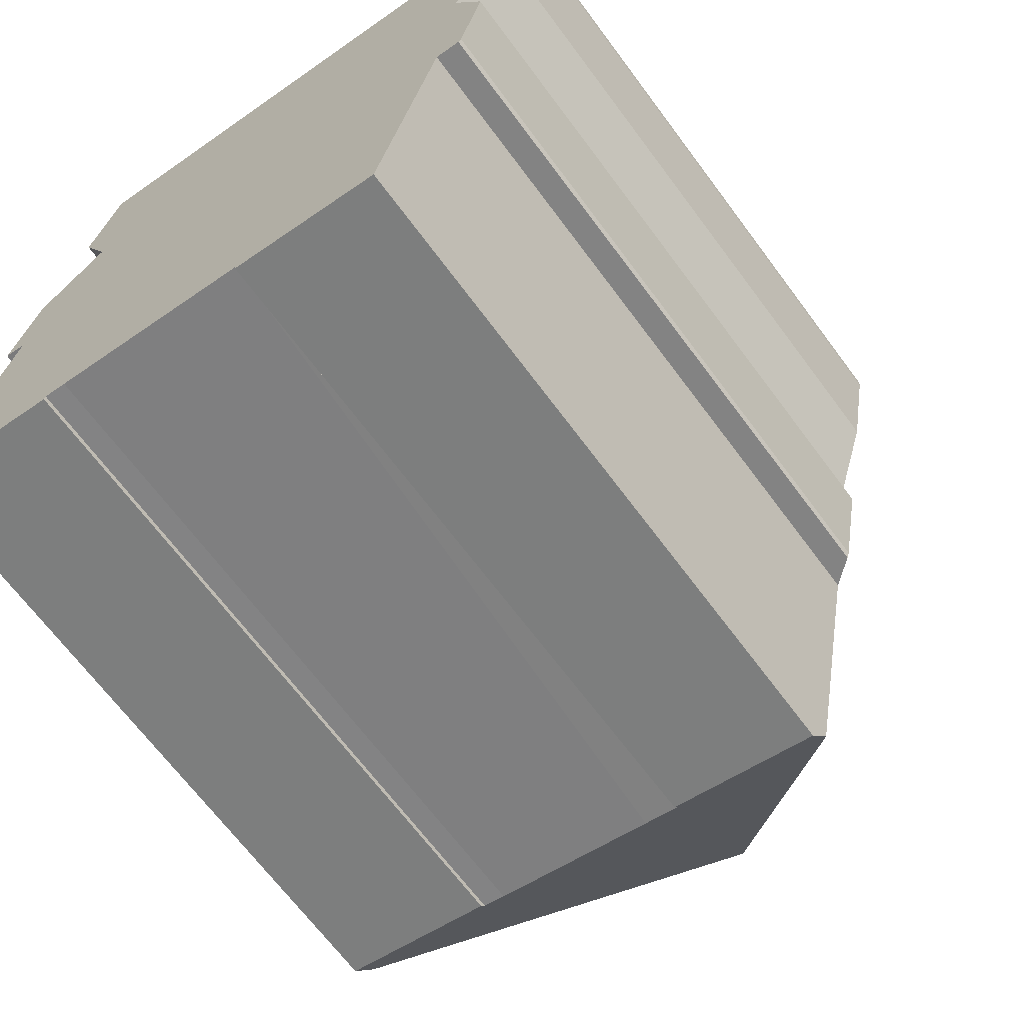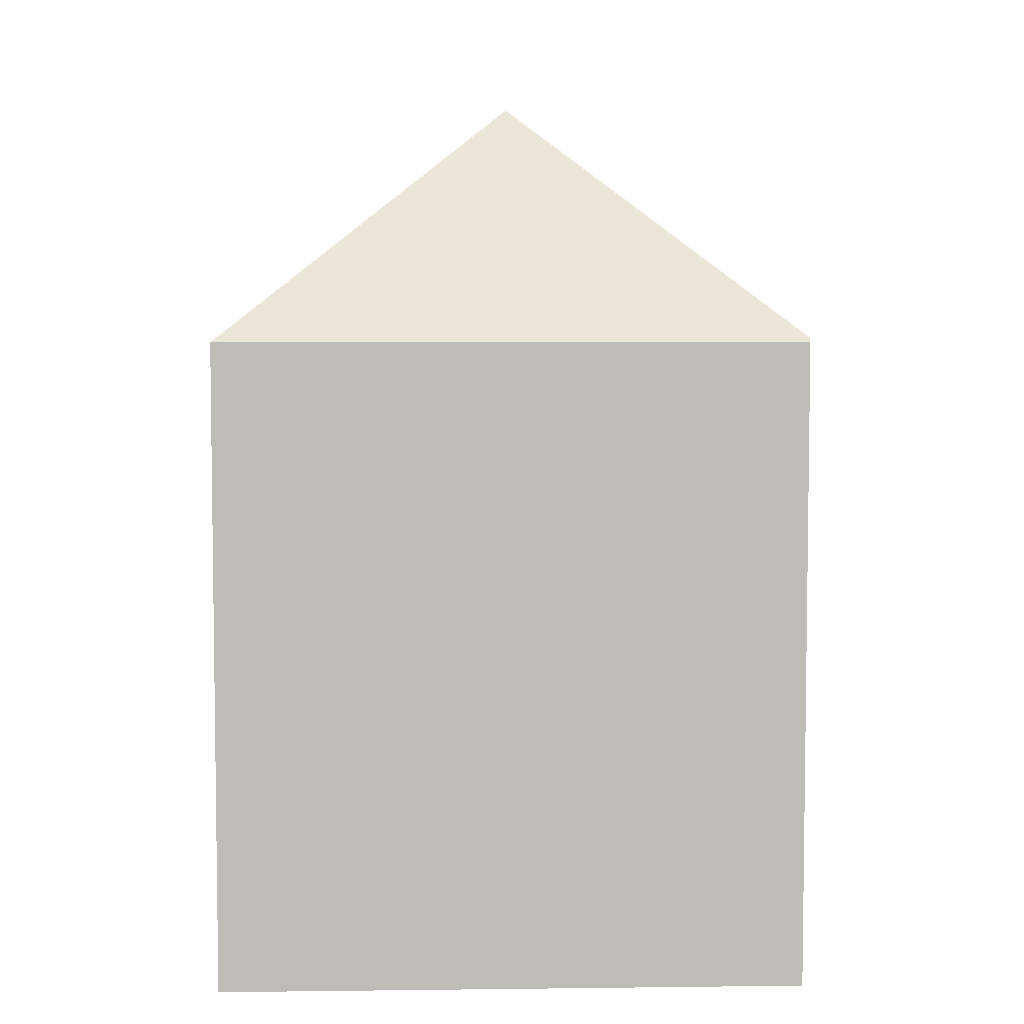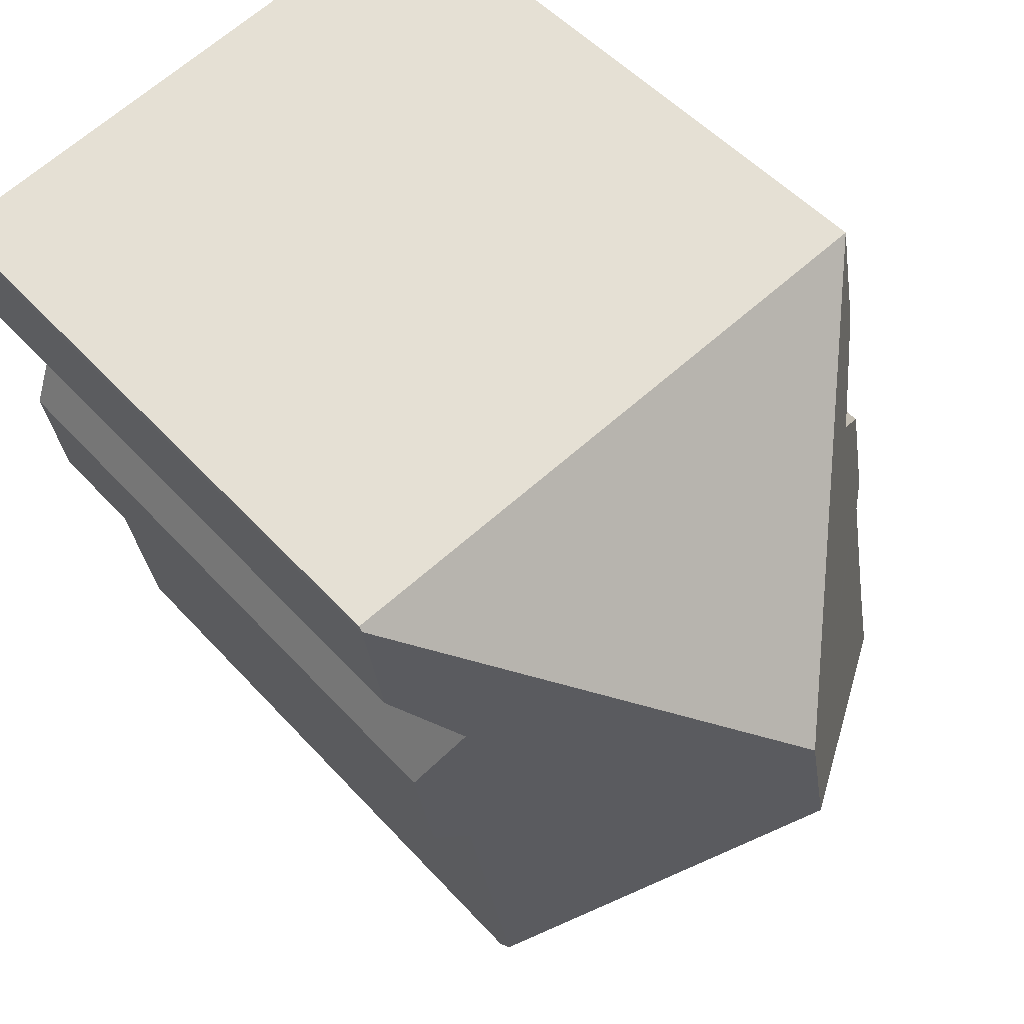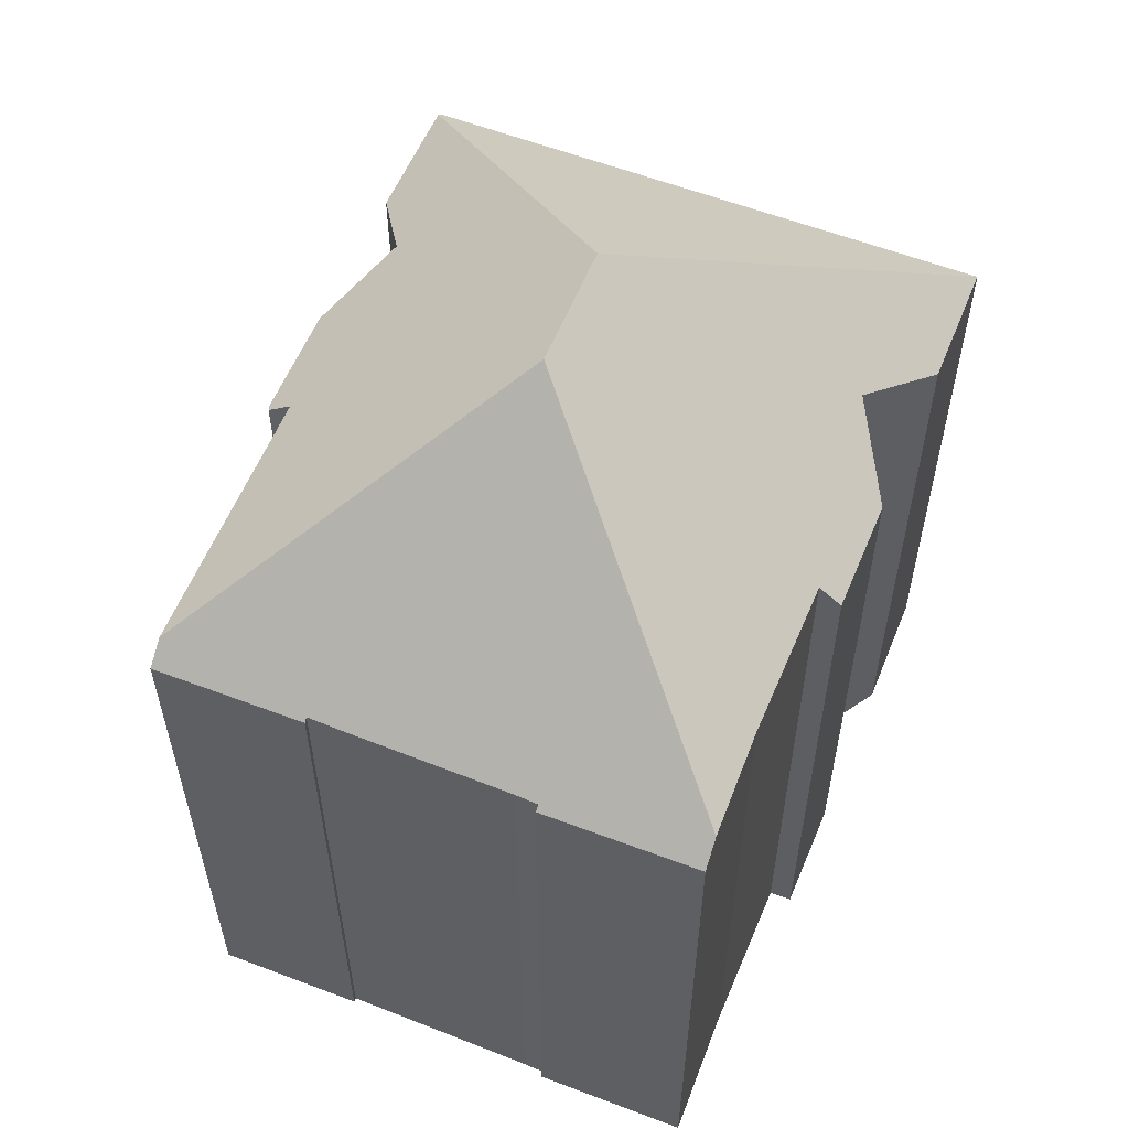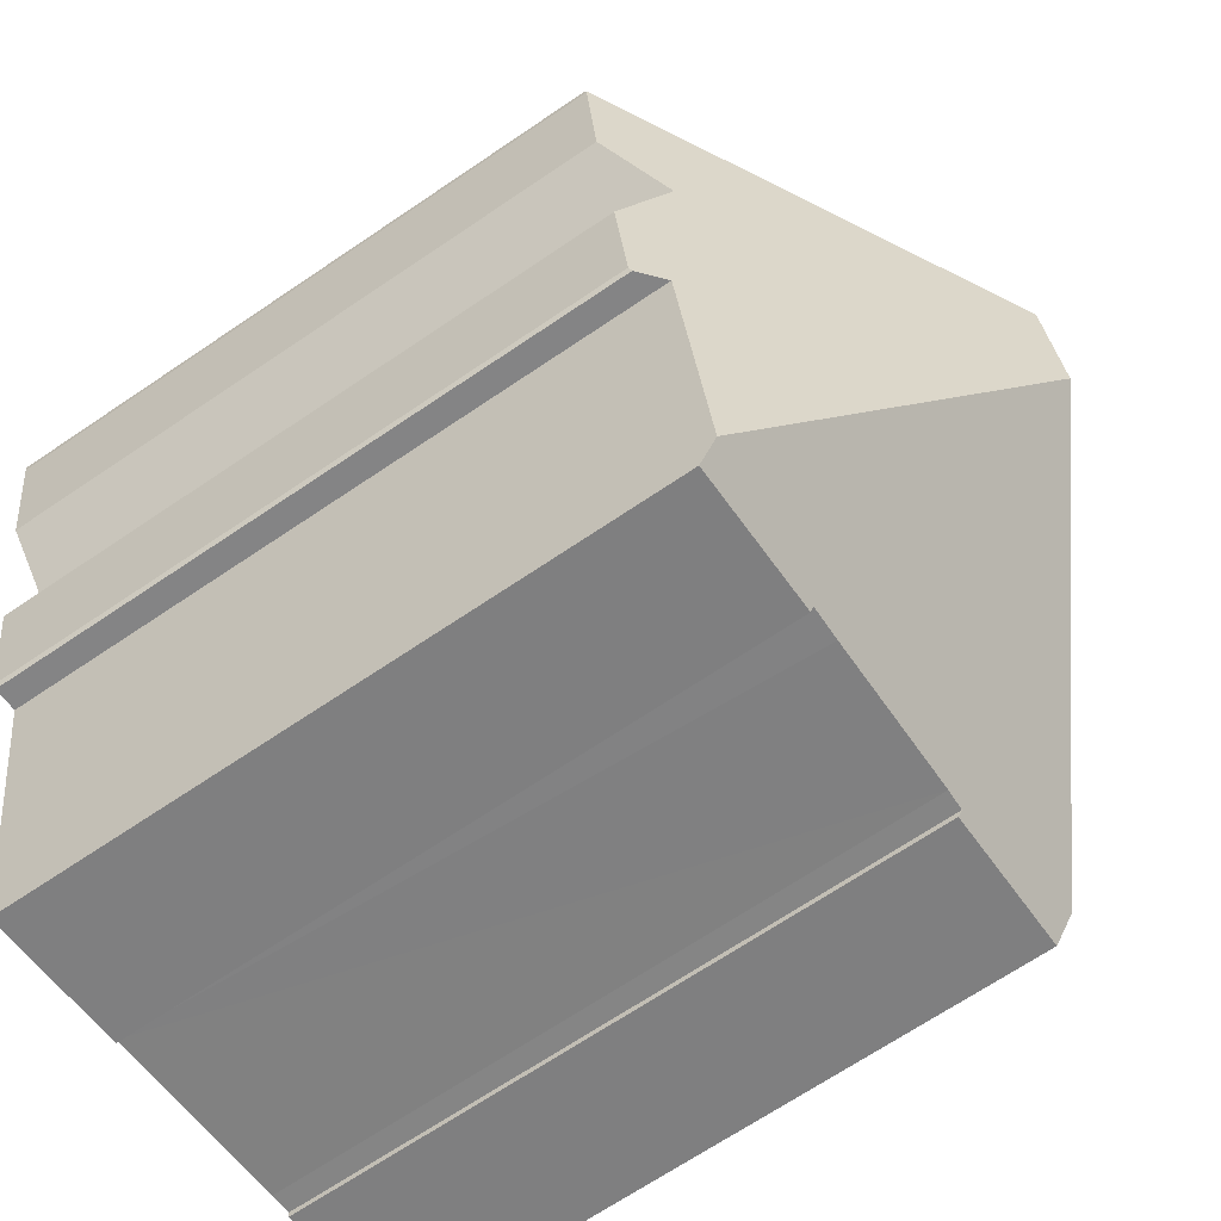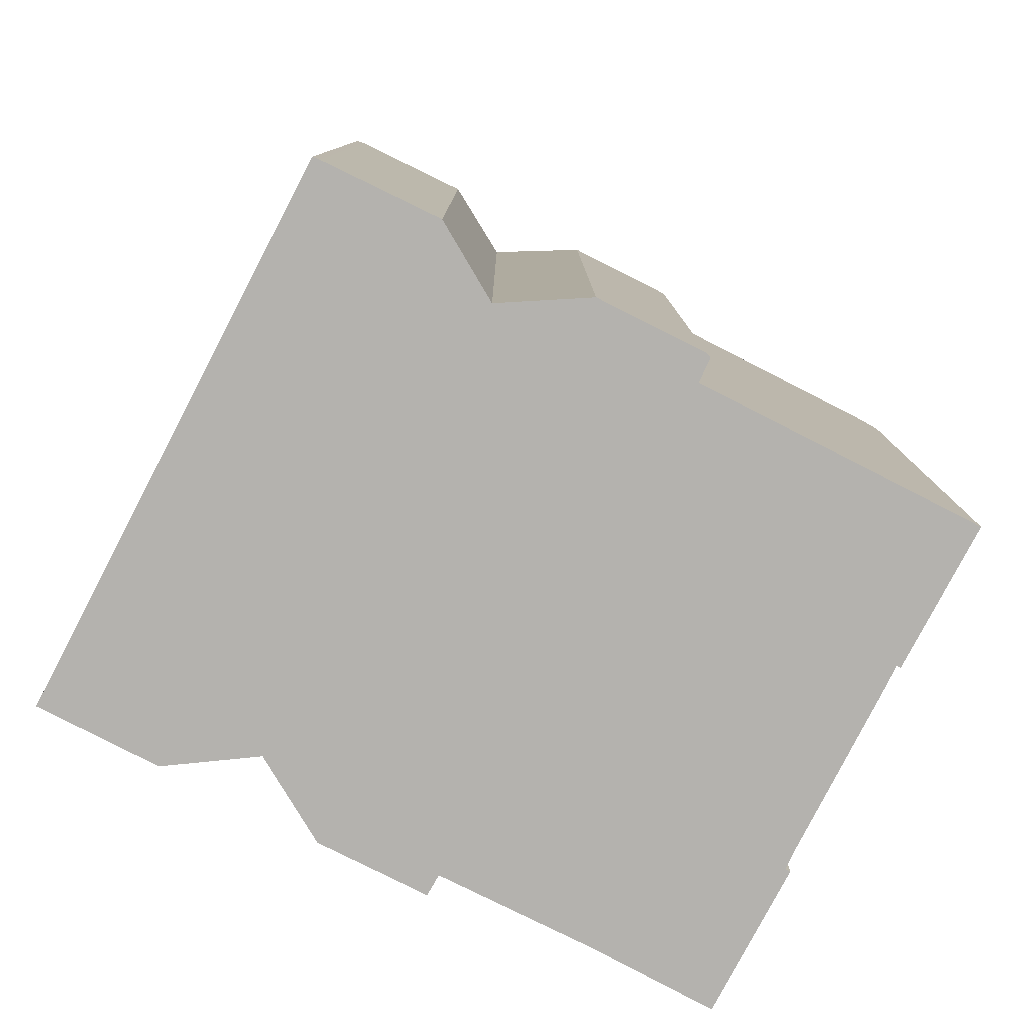
<metadata>
{"format":"obj","ext":"obj","renderer":"f3d","projection":"perspective","resolution":1024,"background":"white","views":[{"elev":-67.6,"azim":36.6,"up":"+Z"},{"elev":5.7,"azim":9.0,"up":"+Y"},{"elev":49.9,"azim":139.9,"up":"+Z"},{"elev":58.1,"azim":-147.2,"up":"+Y"},{"elev":-68.7,"azim":124.1,"up":"+Z"},{"elev":-79.8,"azim":73.6,"up":"+Y"}]}
</metadata>
<code>
v  9.294 25.78 6.896
v  16.96 19.38 5.637
v  15.48 19.37 -2.261
v  9.975 25.78 10.48
v  17.69 18.77 5.521
v  17.78 18.72 5.64
v  18.38 18.74 8.951
v  17.44 19.91 11.59
v  19.81 18.84 17.12
v  19.21 18.76 13.48
v  19.81 18.83 17.04
v  0.153 19.33 0.724
v  4.518 18.71 -0.906
v  0 18.72 1.146e-15
v  4.545 18.84 -0.748
v  5.188 18.86 -0.848
v  9.972 18.9 -1.748
v  10.99 18.92 -1.928
v  15.35 18.8 -2.931
v  10.97 18.81 -2.051
v  0.801 19.38 3.795
v  1.634 19.33 8.509
v  0.978 18.78 8.659
v  1.008 18.77 8.823
v  1.591 18.75 12.02
v  3.569 20.03 14.16
v  3.182 18.73 20.55
v  3.156 18.73 20.4
v  2.475 18.73 16.85
v  19.82 18.73 17.25
v  10.99 1.181e-16 -1.928
v  10.97 1.256e-16 -2.051
v  0.801 -2.324e-16 3.795
v  0 0 0
v  0.153 -4.433e-17 0.724
v  1.634 -5.21e-16 8.509
v  0.978 -5.302e-16 8.659
v  1.591 -7.363e-16 12.02
v  1.008 -5.403e-16 8.823
v  3.569 -8.673e-16 14.16
v  2.475 -1.032e-15 16.85
v  3.156 -1.249e-15 20.4
v  3.182 -1.258e-15 20.55
v  5.188 5.193e-17 -0.848
v  9.972 1.07e-16 -1.748
v  4.545 4.58e-17 -0.748
v  4.518 5.548e-17 -0.906
v  16.96 -3.452e-16 5.637
v  17.69 -3.381e-16 5.521
v  15.35 1.795e-16 -2.931
v  19.81 -1.043e-15 17.04
v  19.82 -1.057e-15 17.25
v  19.81 -1.048e-15 17.12
v  19.21 -8.257e-16 13.48
v  17.44 -7.094e-16 11.59
v  18.38 -5.481e-16 8.951
v  17.78 -3.453e-16 5.64
v  15.48 1.384e-16 -2.261
g defaultobject
f 1 2 3
f 2 1 4
f 2 4 5
f 5 4 6
f 6 4 7
f 7 4 8
f 8 4 9
f 8 9 10
f 10 9 11
f 12 13 14
f 13 12 15
f 15 12 1
f 15 1 16
f 16 1 17
f 17 1 3
f 17 3 18
f 18 3 19
f 19 20 18
f 21 1 12
f 1 21 22
f 1 22 4
f 4 22 23
f 4 23 24
f 4 24 25
f 4 25 26
f 4 26 27
f 27 26 28
f 28 26 29
f 30 4 27
f 4 30 9
f 20 31 18
f 31 20 32
f 14 21 12
f 21 14 33
f 33 14 34
f 33 34 35
f 33 22 21
f 22 33 36
f 37 24 23
f 24 37 25
f 25 37 38
f 38 37 39
f 40 29 26
f 29 40 41
f 29 42 28
f 42 29 41
f 42 27 28
f 27 42 43
f 31 17 18
f 17 31 16
f 16 31 44
f 44 31 45
f 44 15 16
f 15 44 46
f 13 34 14
f 34 13 47
f 36 23 22
f 23 36 37
f 5 48 2
f 48 5 49
f 19 32 20
f 32 19 50
f 46 13 15
f 13 46 47
f 30 11 9
f 11 30 51
f 51 30 52
f 51 52 53
f 51 10 11
f 10 51 54
f 55 7 8
f 7 55 56
f 56 6 7
f 6 56 57
f 48 3 2
f 3 48 19
f 19 48 50
f 50 48 58
f 25 40 26
f 40 25 38
f 43 30 27
f 30 43 52
f 10 55 8
f 55 10 54
f 6 49 5
f 49 6 57
f 47 46 34
f 42 52 43
f 52 42 41
f 52 41 53
f 53 41 51
f 51 41 54
f 54 41 40
f 54 40 55
f 55 40 38
f 55 38 56
f 56 38 39
f 56 39 57
f 57 39 37
f 57 37 36
f 57 36 48
f 48 36 33
f 48 33 58
f 58 33 35
f 58 35 34
f 58 34 44
f 58 44 31
f 58 31 50
f 44 34 46
f 31 44 45
f 50 31 32
f 49 57 48

</code>
